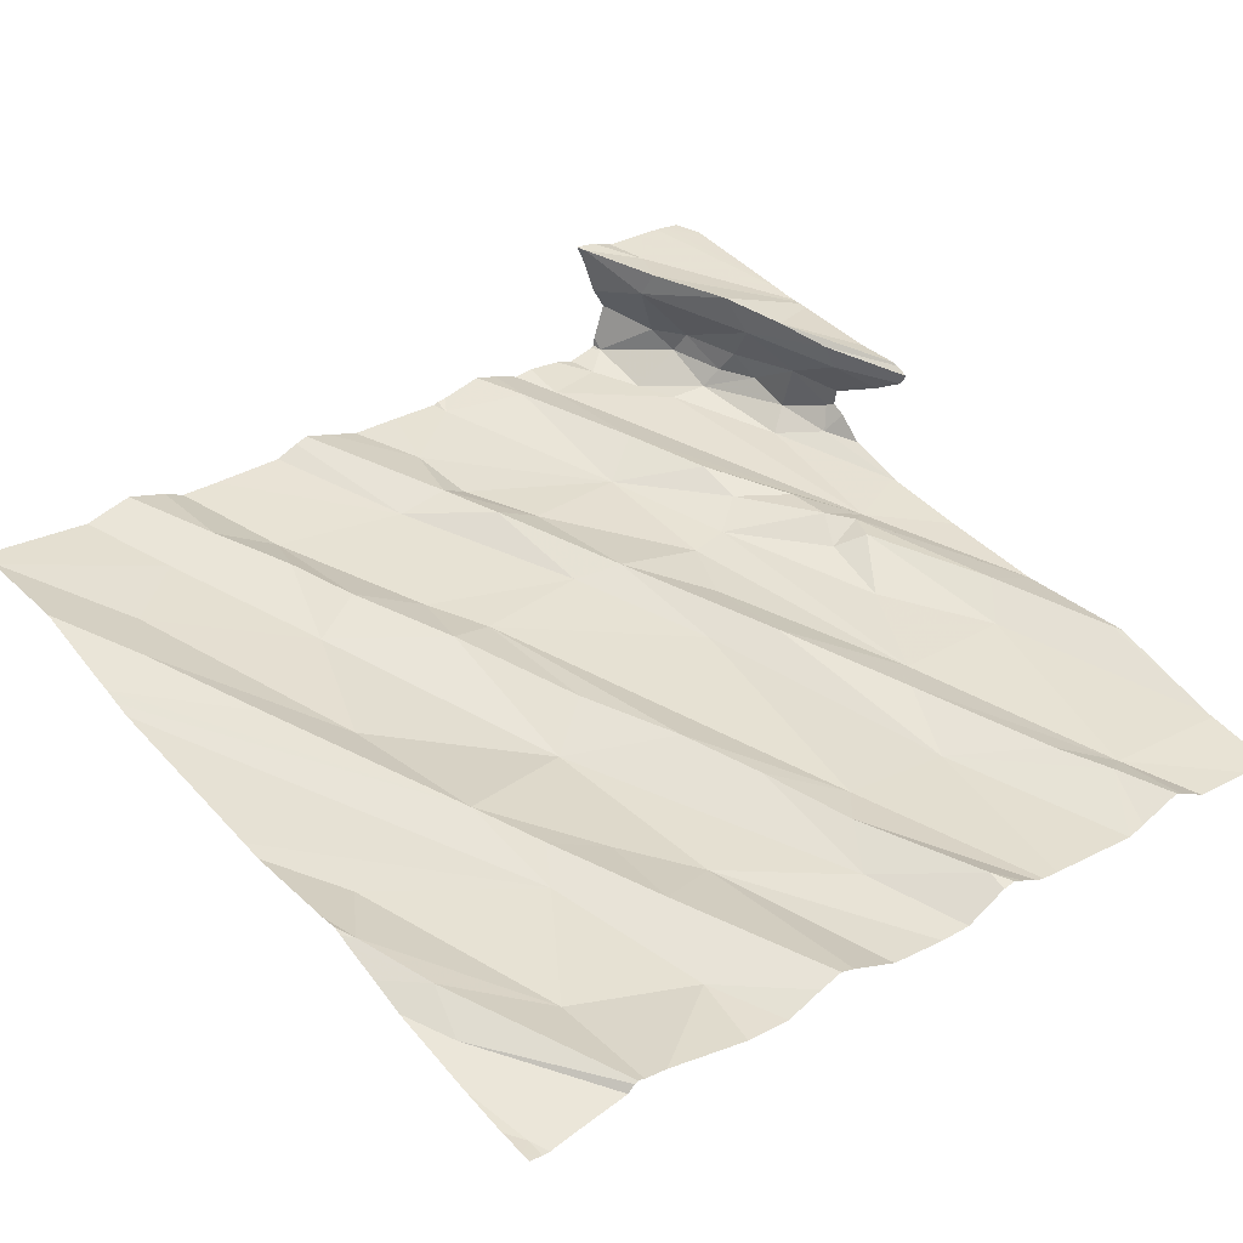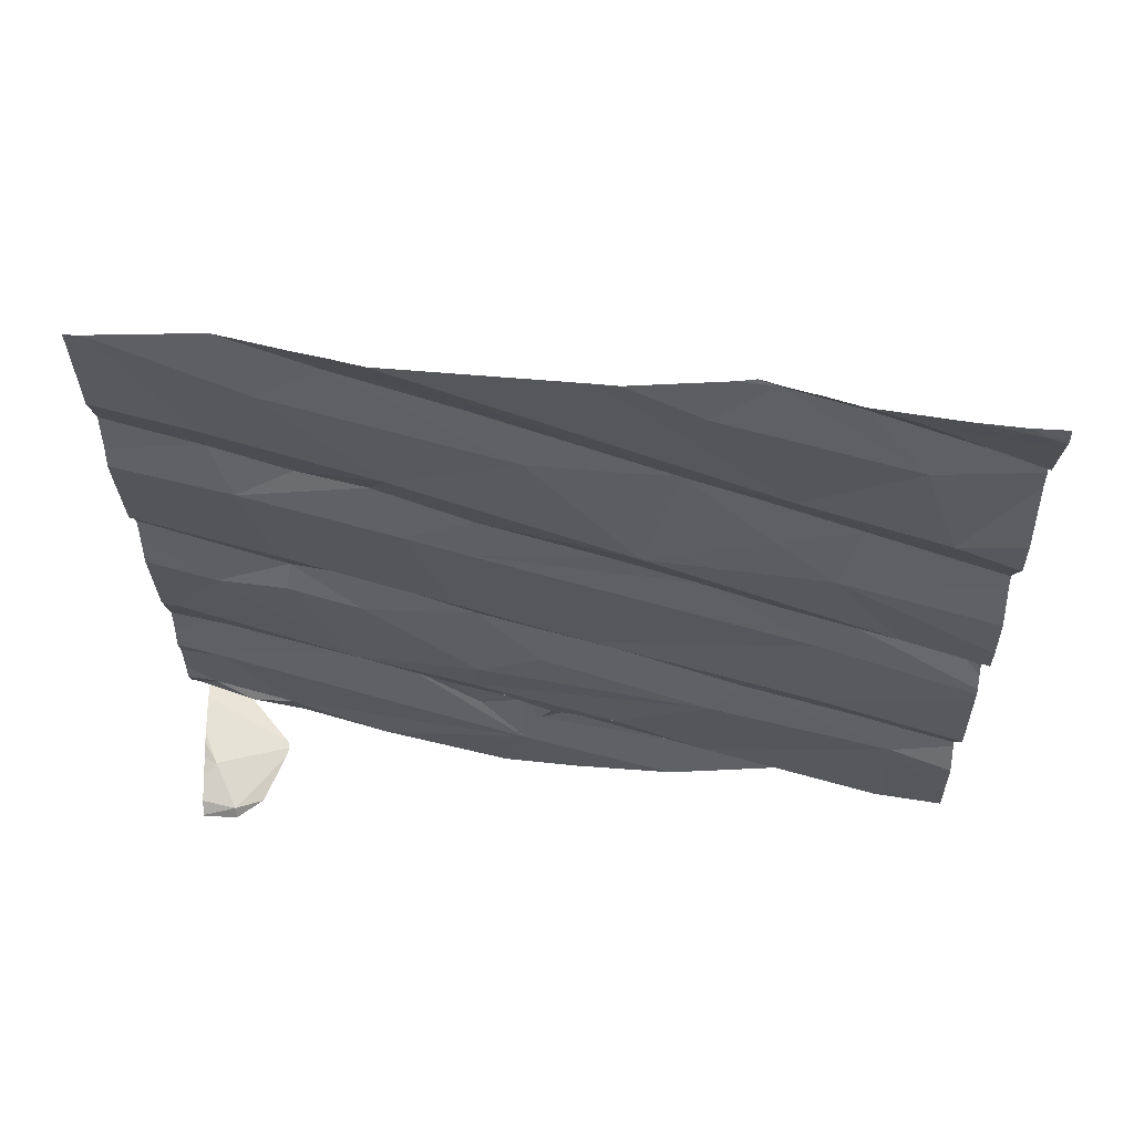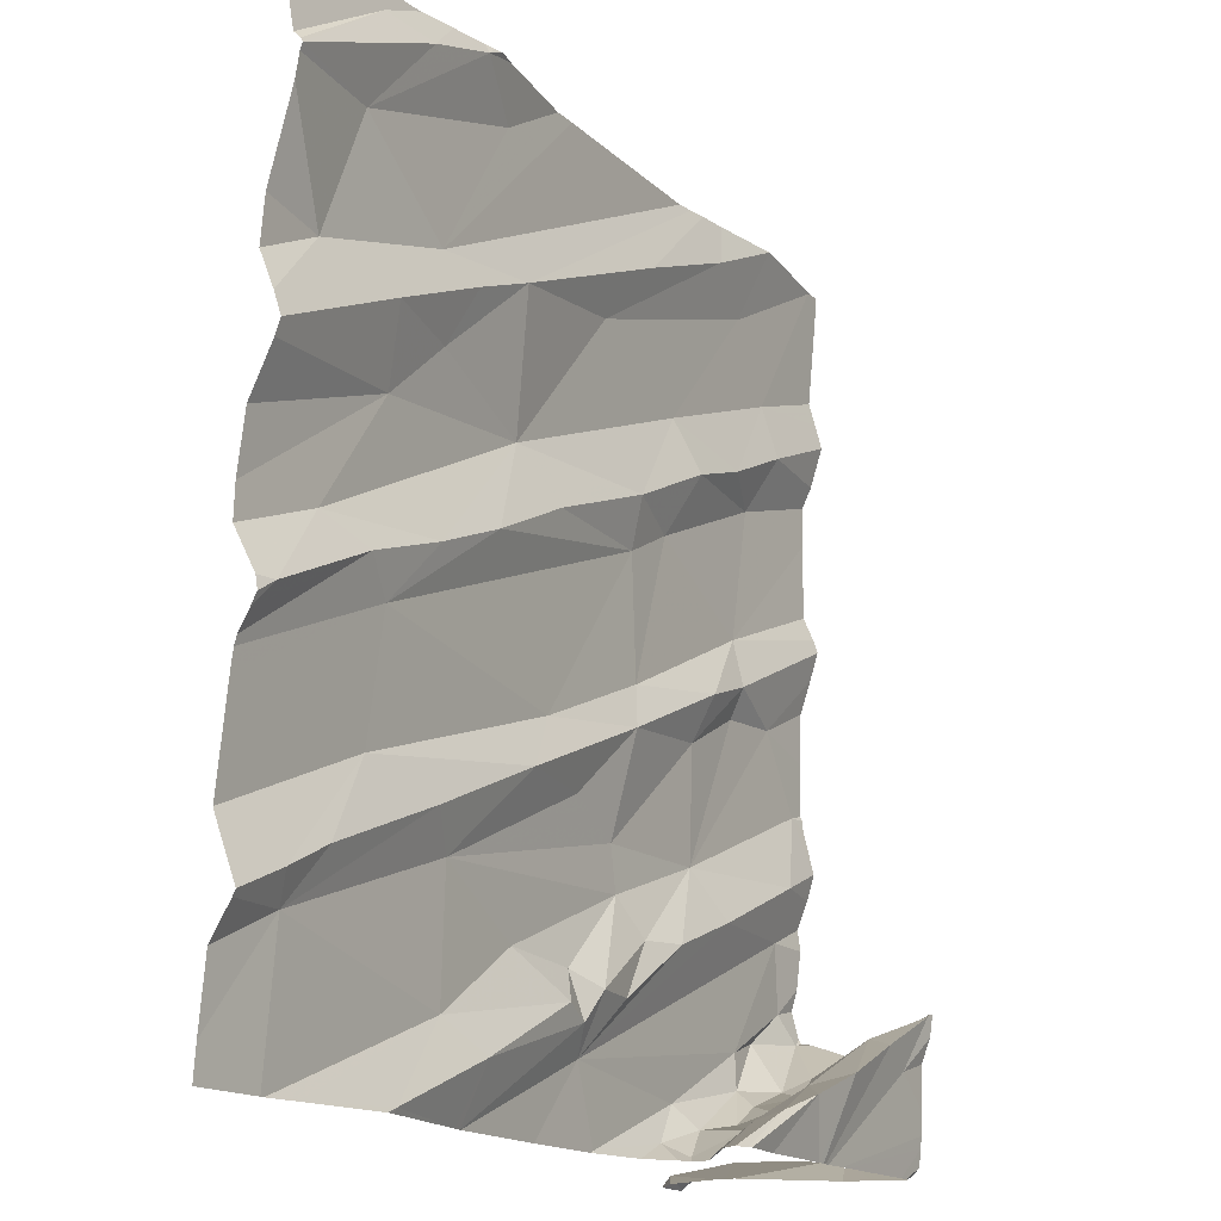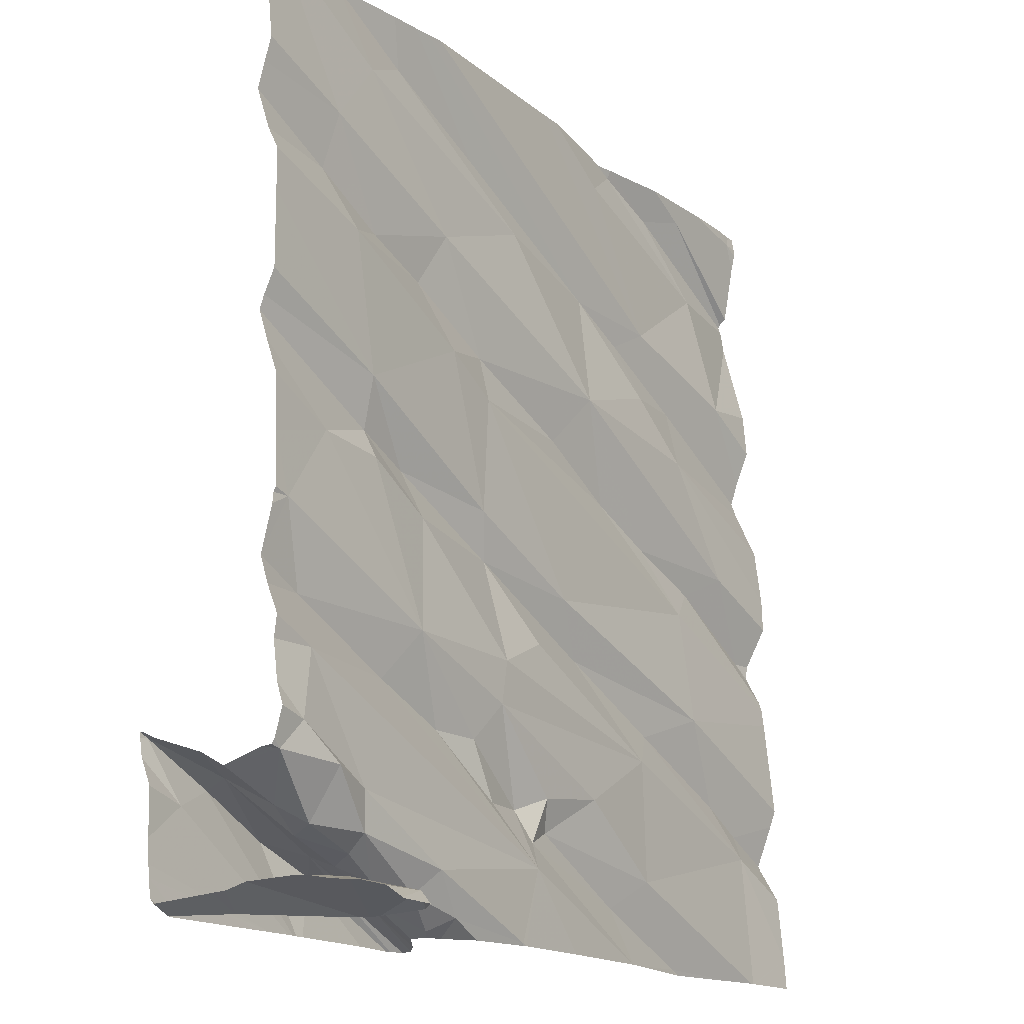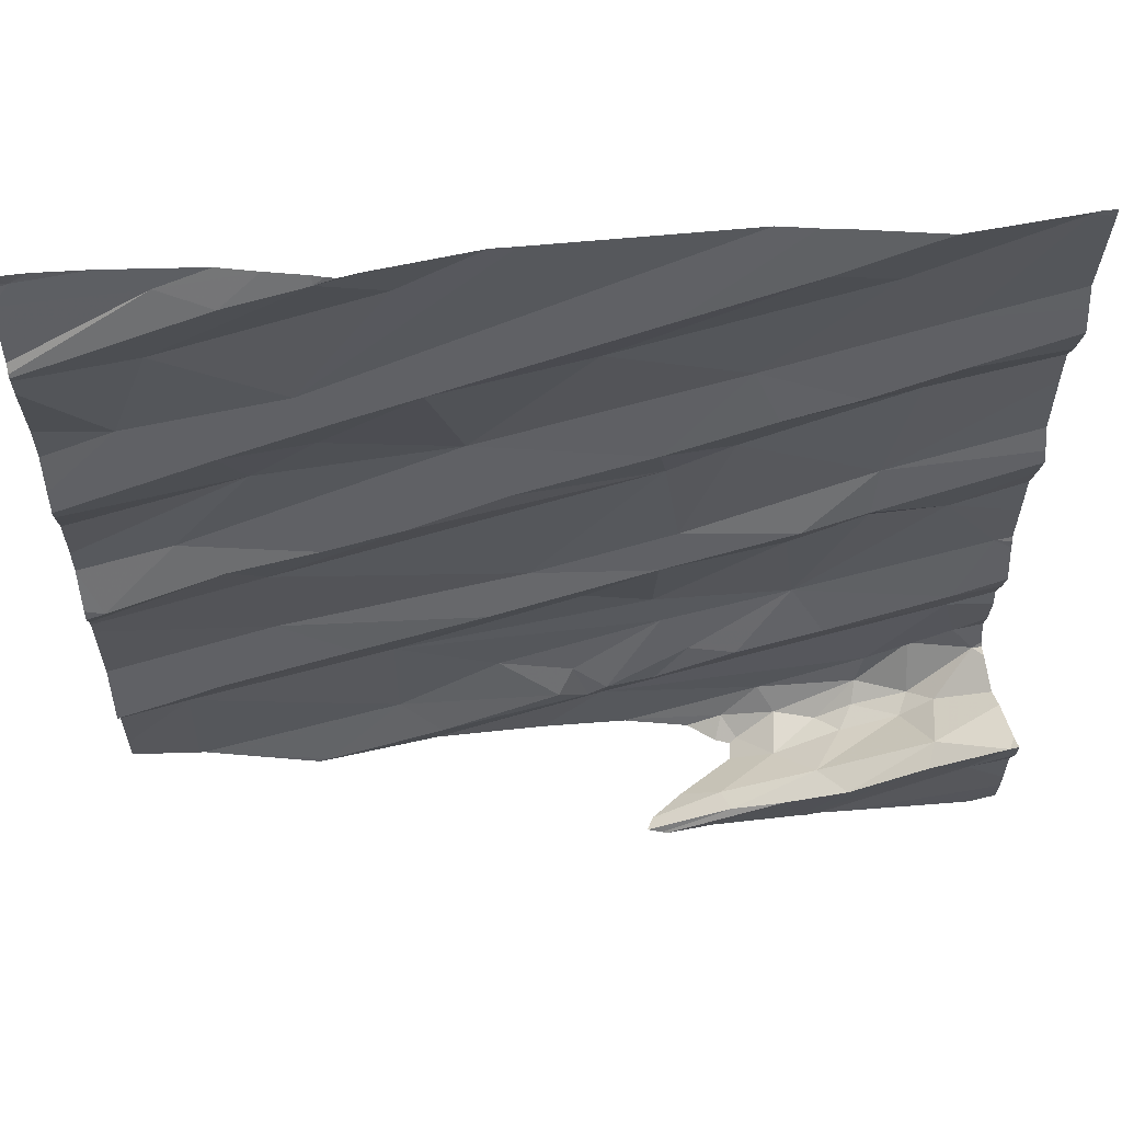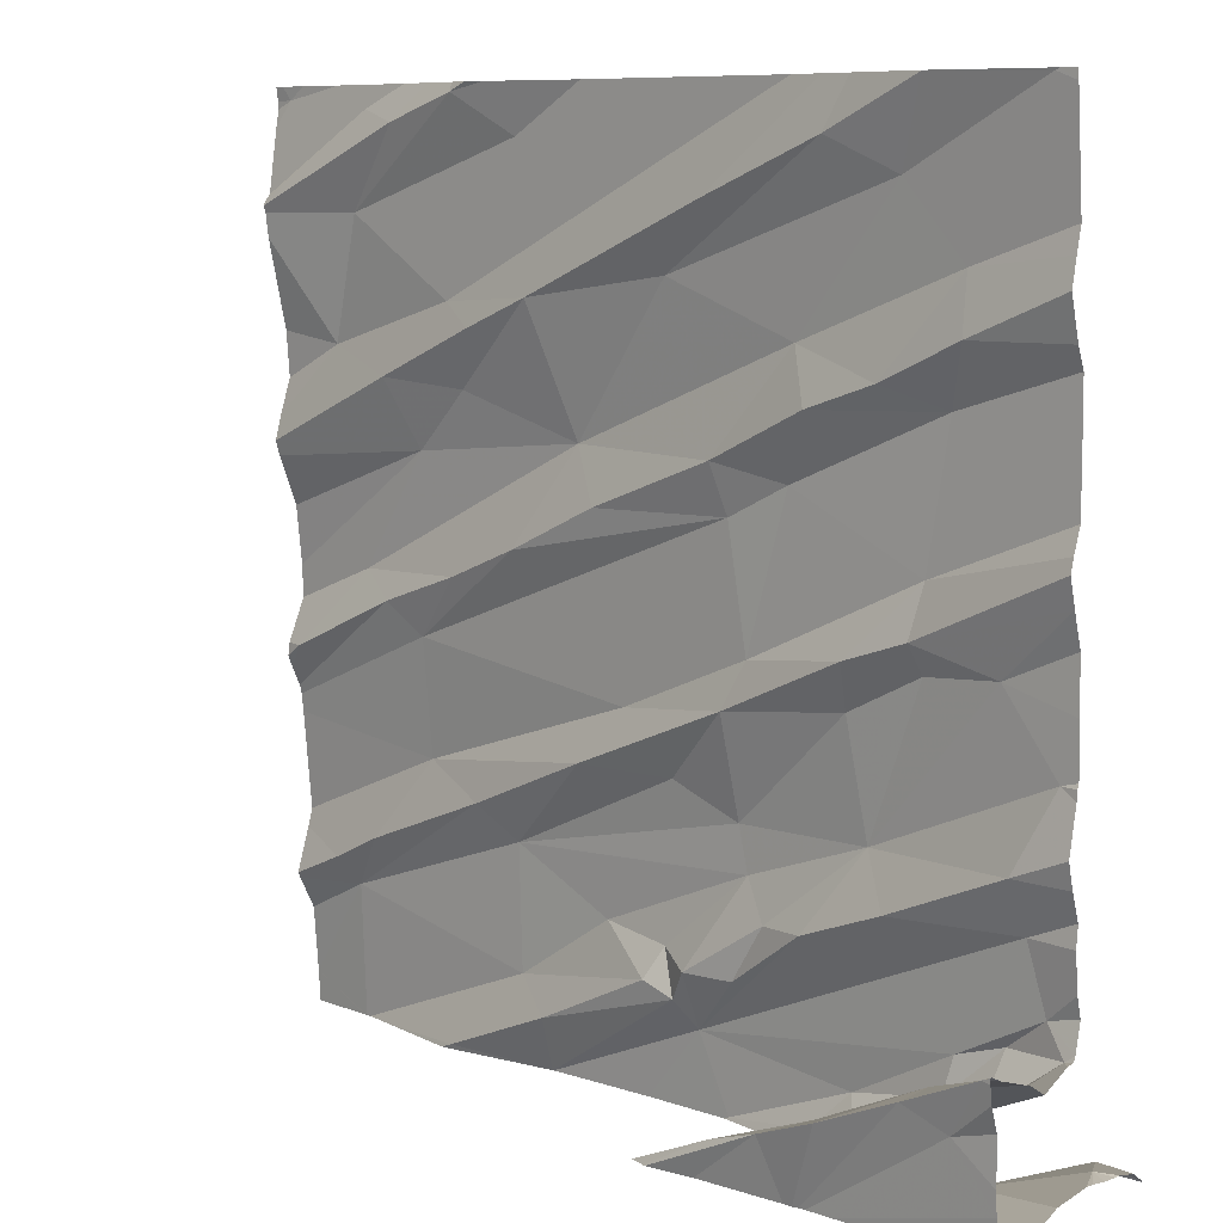
<metadata>
{"format":"obj","ext":"obj","renderer":"f3d","projection":"perspective","resolution":1024,"background":"white","views":[{"elev":35.5,"azim":-128.4,"up":"+Z"},{"elev":-24.3,"azim":-179.3,"up":"+Z"},{"elev":-16.2,"azim":-65.7,"up":"+Y"},{"elev":-16.0,"azim":116.5,"up":"+Y"},{"elev":58.7,"azim":-10.9,"up":"+Y"},{"elev":8.8,"azim":36.7,"up":"+Y"}]}
</metadata>
<code>
v -31.29 243.7 503.1
v -30.04 243.7 503.2
v -30.55 241.8 503.2
v -30.48 241.9 503.2
v -30.58 241.9 503.1
v -30.46 241.9 503.1
v -30.04 241.9 503
v -30.76 241.8 503.4
v -30.09 241.9 502.9
v -31.24 241.8 503
v -30.77 241.8 503.1
v -30.49 242 503.1
v -30.59 243.7 503.2
v -31.38 243.7 503.1
v -31.5 241.8 503
v -30.45 243.7 503.2
v -31.08 243.7 503.1
v -30.5 242 503.4
v -30.78 241.8 503.1
v -31.69 241.8 503
v -31.48 241.8 503
v -30.6 241.8 503.1
v -31.46 243.7 503.1
v -30.62 241.9 503.3
v -30.65 241.8 503.1
v -30.29 243.7 503.2
v -31.35 243.7 503.1
v -30.78 241.8 503.1
v -30.56 243.7 503.2
v -30.85 242 503.1
v -31.84 243.7 503
v -31.73 243.7 503
v -30.61 241.9 503.4
v -31.02 243.7 503.1
v -31.33 243.7 503.1
v -31.3 242 503
v -31.47 241.8 503
v -30.29 243.7 503.2
v -31.54 243.7 503.1
v -31.9 243.7 503
v -31.92 243.7 503
v -30.01 243.7 503.2
v -30.52 243.7 503.2
v -31.21 242 503.1
v -30.01 242.5 503.2
v -30.01 241.9 503.1
v -31.76 242.1 503
v -30.42 242 503.3
v -30.2 242 503.2
v -30.17 242.1 503.4
v -30.26 242.1 503.1
v -30.11 242.3 503.2
v -30.08 242.2 503.2
v -30.8 241.8 503.3
v -30.98 241.8 503
v -30.13 242.4 503.2
v -30.57 242.2 503.2
v -30.39 242.3 503.2
v -30.16 242.1 503.1
v -30.03 242.1 503.2
v -30.13 242 503.2
v -30.78 241.8 503.3
v -30.76 241.8 503.4
v -30.79 241.8 503.1
v -30.78 241.8 503.1
v -30.03 242.2 503.5
v -30.19 242.1 503.4
v -30.36 242 503.4
v -31.22 241.8 503
v -30.1 242 503.4
v -30.38 241.9 503.2
v -30.33 241.9 503.2
v -30.05 242.6 503.2
v -30.62 241.8 503.2
v -30.09 241.8 503.4
v -30.45 242.4 503.1
v -30.28 242 503.1
v -30.3 242 503.2
v -30.17 242 503.2
v -30.49 242.6 503.1
v -30.67 242.2 503.1
v -30.7 241.8 503.3
v -30.57 241.8 503.2
v -30.16 242.7 503.2
v -31.79 242.2 503
v -31.68 242.2 503
v -30.75 242.4 503.1
v -30.73 242.3 503.1
v -30.89 242.1 503.1
v -30.85 242.1 503.1
v -30.01 241.9 503
v -31.54 242.4 503
v -30.95 242.1 503.1
v -31.3 242.3 503
v -31.07 242.2 503
v -30.92 242.1 503.1
v -31.38 242.4 503.1
v -30.01 242.4 503.2
v -30.9 242.5 503.1
v -30.75 242.6 503.1
v -31.1 242.5 503.1
v -31.01 242.6 503.1
v -30.74 242.1 503.1
v -31.54 242.7 503
v -30.01 241.9 503.4
v -31.87 242.6 503
v -30.01 241.9 503.1
v -30.01 241.9 503.4
v -30.22 241.8 503.1
v -30.1 241.8 502.9
v -30.16 241.8 502.9
v -30.27 243.2 503.2
v -30.22 243.3 503.2
v -30.59 243.3 503.1
v -30.39 243.2 503.2
v -30.23 243.4 503.2
v -30.22 241.8 503.1
v -30.32 242.9 503.2
v -30.57 241.8 503.2
v -30.33 242.8 503.2
v -30.55 243.2 503.2
v -30.88 243.4 503.1
v -30.47 242.7 503.2
v -30.32 242.7 503.2
v -30.61 243 503.1
v -30.71 242.7 503.1
v -31.36 243.3 503.1
v -31.4 243.2 503.1
v -31.59 243.2 503.1
v -31.43 243.3 503.1
v -31.12 243.1 503.1
v -30.77 243.1 503.2
v -31.05 243 503.1
v -31.77 243.2 503
v -31.71 242.8 503
v -31.62 242.7 503
v -30.75 243 503.1
v -31.2 243.3 503.1
v -31.54 243 503
v -31.26 242.9 503.1
v -31.42 242.8 503.1
v -30.01 241.9 503.1
v -30.01 241.8 502.9
v -30.05 243.7 503.2
v -30.01 241.9 503.2
v -30.01 241.9 503.4
v -30.36 243.6 503.2
v -30.5 243.6 503.2
v -30.29 243.7 503.2
v -30.65 241.8 503.4
v -30.05 243.7 503.2
v -30.06 241.8 503.4
v -30.45 241.8 503.4
v -30.07 241.8 503.3
v -31.24 243.6 503.1
v -31.38 243.7 503.1
v -31.68 243.5 503.1
v -31.54 243.7 503.1
v -30.77 243.5 503.2
v -31.64 243.7 503.1
v -31.88 243.7 503
v -30.01 241.9 503.3
v -30.01 241.9 502.9
v -30.01 241.9 503.3
v -30.01 241.9 503
v -31.92 241.9 502.9
v -30.29 243.7 503.2
v -31.92 242.3 502.9
v -31.92 242.2 503
v -31.92 242.1 503
v -31.92 242.1 503
v -31.92 242.5 503
v -31.92 242.6 503
v -31.92 242.6 503
v -31.92 242 502.9
v -31.92 243 503
v -31.92 243 503
v -31.92 242.5 503
v -31.92 242.5 503
v -31.92 243.1 503
v -31.92 243.2 503
v -31.92 243.3 503
v -31.92 243.4 503.1
v -31.92 242.9 503
v -31.92 242.8 503
v -31.92 242.7 503
v -31.92 242.6 503
v -31.92 243.5 503.1
v -31.92 243.5 503.1
v -31.92 243.5 503.1
v -31.92 243.7 503
v -31.92 243.7 503
v -31.92 243.7 503
v -31.92 243.5 503
v -30.01 242.1 503.3
v -30.01 242.1 503.3
v -30.01 241.9 503.4
v -30.01 242.2 503.4
v -30.01 242.2 503.5
v -30.01 242.1 503.4
v -30.01 242 503.4
v -30.01 242.1 503.2
v -30.01 242.1 503.2
v -30.01 242.6 503.2
v -30.01 242.4 503.2
v -30.01 242.1 503.2
v -30.01 242.2 503.2
v -30.01 242.3 503.2
v -30.01 242.2 503.2
v -30.01 242.2 503.5
v -30.01 242.2 503.5
v -30.01 242.1 503.5
v -30.01 242.7 503.2
v -30.01 242.8 503.2
v -30.01 243.3 503.2
v -30.01 243.3 503.2
v -30.01 243 503.2
v -30.01 243.2 503.2
v -30.01 242.9 503.2
v -30.01 242.6 503.2
v -30.01 243 503.2
v -30.01 242.9 503.2
v -30.01 242.6 503.2
v -30.01 243.7 503.2
v -30.01 243.5 503.2
v -30.01 243.4 503.2
v -30.01 243.4 503.2
v -31.22 241.8 503
v -30.78 241.8 503.3
v -31.76 241.8 503
v -30.35 241.8 503.4
v -30.43 241.8 503.4
v -30.41 241.8 503.4
v -30.42 241.8 503.4
v -31.75 241.8 503
v -31.22 241.8 503
v -30.01 241.8 502.9
v -30.05 241.8 503.4
v -30.08 241.8 503.3
v -30.07 241.8 503.3
v -30.21 241.8 503.1
v -31.77 241.8 503
v -31.92 241.8 502.9
v -30.32 241.8 503.4
v -30.01 241.8 502.9
v -30.22 241.8 503.1
v -30.29 243.7 503.2
f 6 5 3
f 7 9 163
f 239 164 240
f 145 162 241
f 74 4 119
f 238 146 152
f 117 7 109
f 237 143 245
f 236 89 228
f 145 7 107
f 119 3 83
f 64 30 55
f 54 24 62
f 63 33 8
f 25 28 11
f 83 5 22
f 5 12 28
f 44 37 10
f 230 166 242
f 49 48 50
f 52 51 53
f 235 36 230
f 48 4 24
f 57 30 58
f 51 52 30
f 53 59 60
f 61 50 195
f 67 66 50
f 195 66 198
f 234 67 232
f 50 61 49
f 68 18 153
f 50 48 68
f 67 50 68
f 18 68 48
f 233 70 67
f 72 71 4
f 231 70 233
f 73 56 45
f 98 52 205
f 53 60 206
f 232 68 153
f 76 58 56
f 56 73 76
f 6 77 12
f 6 3 4
f 59 53 51
f 77 71 78
f 4 48 72
f 71 77 6
f 60 59 79
f 77 79 59
f 79 61 60
f 71 6 4
f 231 197 70
f 77 78 79
f 24 33 48
f 18 48 33
f 6 12 5
f 52 56 58
f 77 51 12
f 58 30 52
f 30 12 51
f 72 49 78
f 49 79 78
f 72 78 71
f 76 57 58
f 57 76 81
f 70 66 67
f 72 48 49
f 51 77 59
f 247 149 144
f 73 84 76
f 208 53 209
f 230 47 166
f 211 70 212
f 67 68 232
f 79 49 61
f 233 67 234
f 60 61 196
f 47 86 85
f 81 88 90
f 36 95 94
f 96 88 95
f 36 47 230
f 92 86 97
f 85 92 168
f 47 36 94
f 86 92 85
f 47 97 86
f 20 36 235
f 100 99 87
f 101 102 92
f 76 80 87
f 87 88 76
f 57 81 103
f 90 103 81
f 30 57 103
f 90 96 89
f 90 89 30
f 93 89 96
f 69 89 236
f 30 103 90
f 96 90 88
f 96 95 93
f 89 44 228
f 88 87 94
f 99 94 87
f 101 94 99
f 97 94 101
f 94 97 47
f 44 93 36
f 89 93 44
f 94 95 88
f 95 36 93
f 88 81 76
f 30 28 12
f 101 92 97
f 44 36 37
f 101 99 100
f 47 85 170
f 201 70 197
f 144 151 2
f 229 24 82
f 200 70 201
f 199 66 210
f 215 112 216
f 115 116 114
f 228 44 10
f 113 116 115
f 69 30 89
f 213 73 220
f 41 193 40
f 221 120 222
f 120 84 219
f 115 112 113
f 120 118 123
f 123 80 120
f 80 124 120
f 115 121 112
f 118 112 125
f 80 123 100
f 126 118 125
f 120 124 84
f 65 28 64
f 124 76 84
f 124 80 76
f 123 118 126
f 121 125 112
f 216 118 218
f 114 121 115
f 126 100 123
f 128 127 129
f 132 131 133
f 130 157 134
f 106 136 135
f 132 137 125
f 114 122 131
f 138 130 127
f 128 139 131
f 102 137 104
f 129 139 128
f 121 114 132
f 137 132 133
f 140 133 131
f 137 126 125
f 127 128 138
f 141 140 131
f 127 130 129
f 133 140 137
f 139 129 176
f 104 141 136
f 141 135 136
f 136 106 173
f 172 104 179
f 104 92 102
f 131 139 135
f 80 100 87
f 125 121 132
f 100 126 102
f 140 104 137
f 141 131 135
f 104 136 178
f 140 141 104
f 138 128 131
f 131 132 114
f 129 130 134
f 126 137 102
f 102 101 100
f 131 122 138
f 176 134 180
f 40 161 31
f 11 28 19
f 198 66 199
f 19 28 65
f 105 197 231
f 135 139 185
f 106 135 186
f 148 147 149
f 25 5 28
f 148 149 26
f 149 151 144
f 224 116 225
f 39 160 23
f 149 147 151
f 22 5 25
f 116 113 226
f 114 147 122
f 148 122 147
f 147 116 151
f 116 147 114
f 1 155 17
f 130 155 157
f 158 156 14
f 17 130 34
f 159 138 122
f 138 159 43
f 13 138 29
f 156 157 155
f 188 160 189
f 157 156 158
f 157 158 188
f 160 158 23
f 159 122 148
f 159 148 16
f 32 160 39
f 196 61 195
f 195 50 66
f 183 157 190
f 160 161 192
f 20 37 36
f 31 161 32
f 45 56 98
f 166 47 175
f 32 161 160
f 98 56 52
f 168 92 172
f 169 85 168
f 15 37 20
f 170 85 169
f 171 47 170
f 152 105 75
f 107 7 46
f 172 92 104
f 173 106 174
f 21 37 15
f 35 156 1
f 174 106 187
f 175 47 171
f 46 7 142
f 91 7 165
f 176 129 134
f 177 139 176
f 178 136 173
f 10 37 21
f 142 7 91
f 179 104 178
f 8 33 54
f 180 134 181
f 143 9 110
f 181 134 182
f 182 134 183
f 109 145 246
f 183 134 157
f 184 139 177
f 29 138 43
f 185 139 184
f 63 18 33
f 186 135 185
f 146 108 152
f 154 146 238
f 187 106 186
f 188 158 160
f 62 24 229
f 43 159 16
f 189 160 194
f 190 157 188
f 34 130 13
f 54 33 24
f 191 161 193
f 192 161 191
f 165 7 163
f 163 9 143
f 193 161 40
f 194 160 192
f 55 30 69
f 202 60 203
f 13 130 138
f 203 60 196
f 204 73 45
f 64 28 30
f 75 105 244
f 205 52 208
f 206 60 202
f 207 53 206
f 83 3 5
f 23 158 14
f 208 52 53
f 209 53 207
f 27 156 35
f 210 66 211
f 82 24 74
f 109 7 145
f 211 66 70
f 212 70 200
f 213 84 73
f 214 84 213
f 117 9 7
f 215 113 112
f 111 9 117
f 14 156 27
f 216 112 118
f 17 155 130
f 217 118 221
f 218 118 217
f 110 9 111
f 219 84 214
f 119 4 3
f 220 73 223
f 221 118 120
f 74 24 4
f 222 120 219
f 223 73 204
f 152 108 105
f 2 224 42
f 1 156 155
f 154 164 146
f 224 151 116
f 38 149 167
f 150 18 63
f 225 116 227
f 226 113 215
f 153 18 150
f 227 116 226
f 239 162 164
f 167 149 247
f 240 164 154
f 241 162 239
f 16 148 26
f 242 166 243
f 26 149 38
f 244 105 231
f 245 143 110
f 2 151 224
f 246 145 241

</code>
